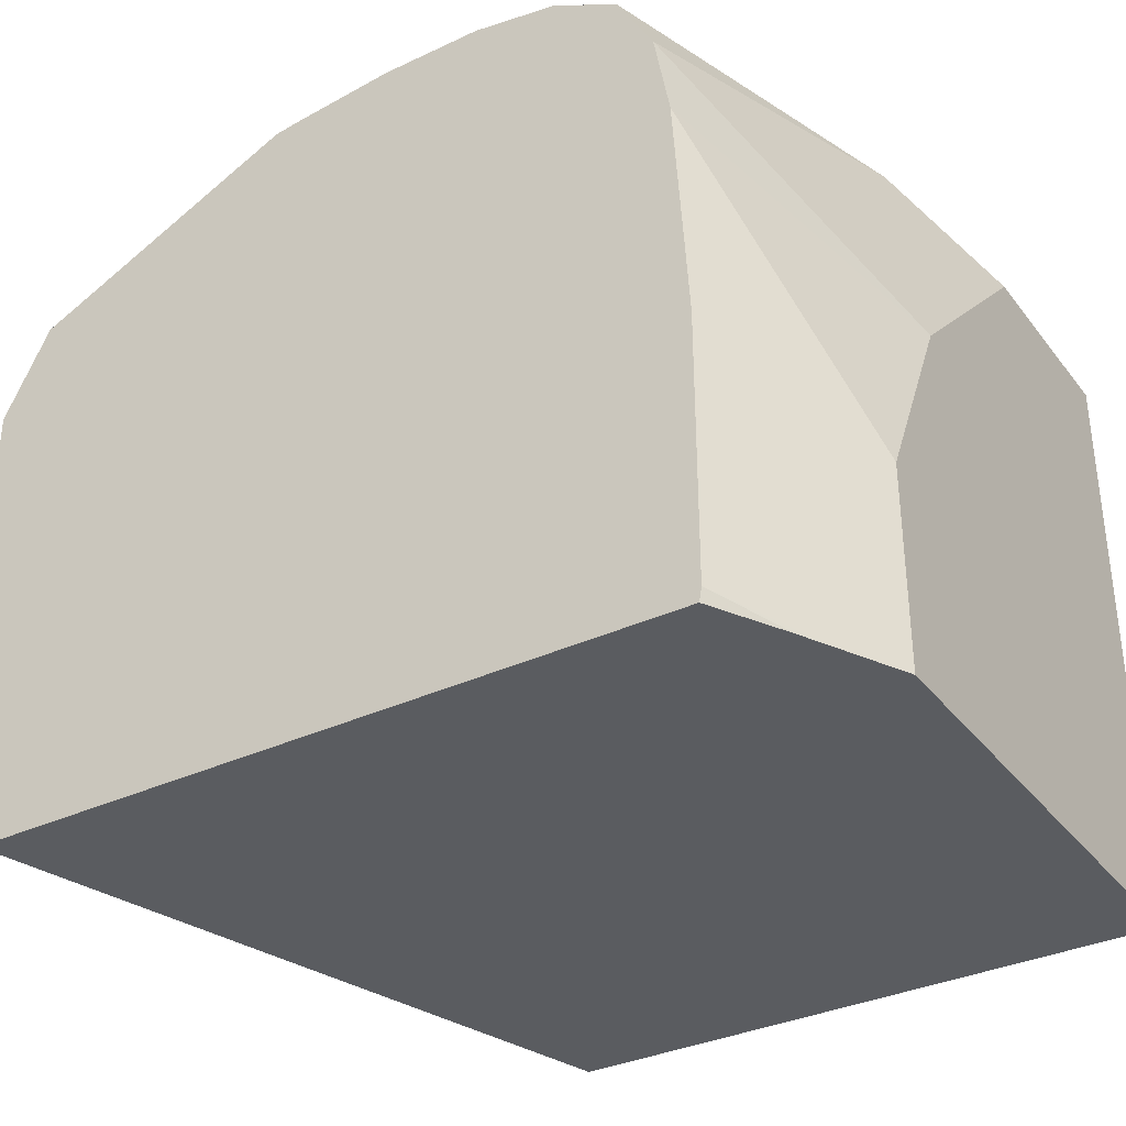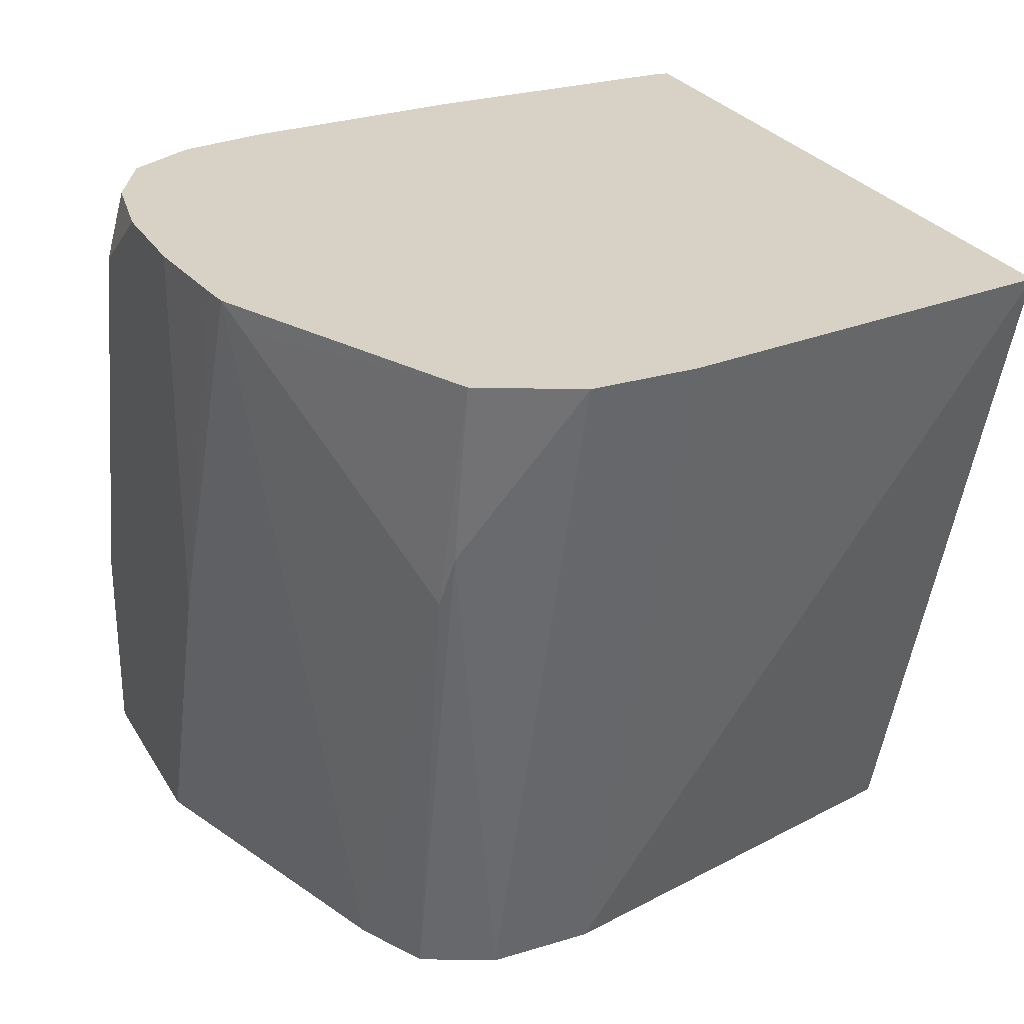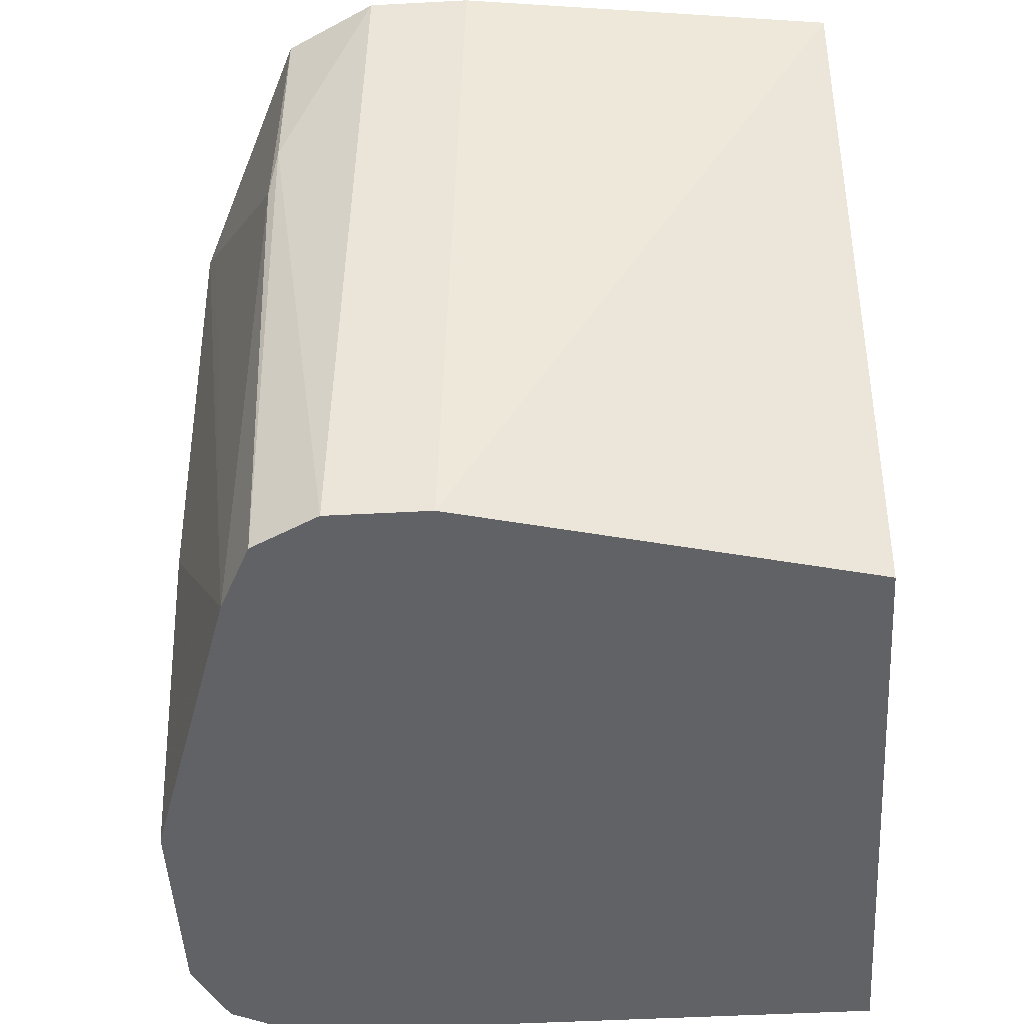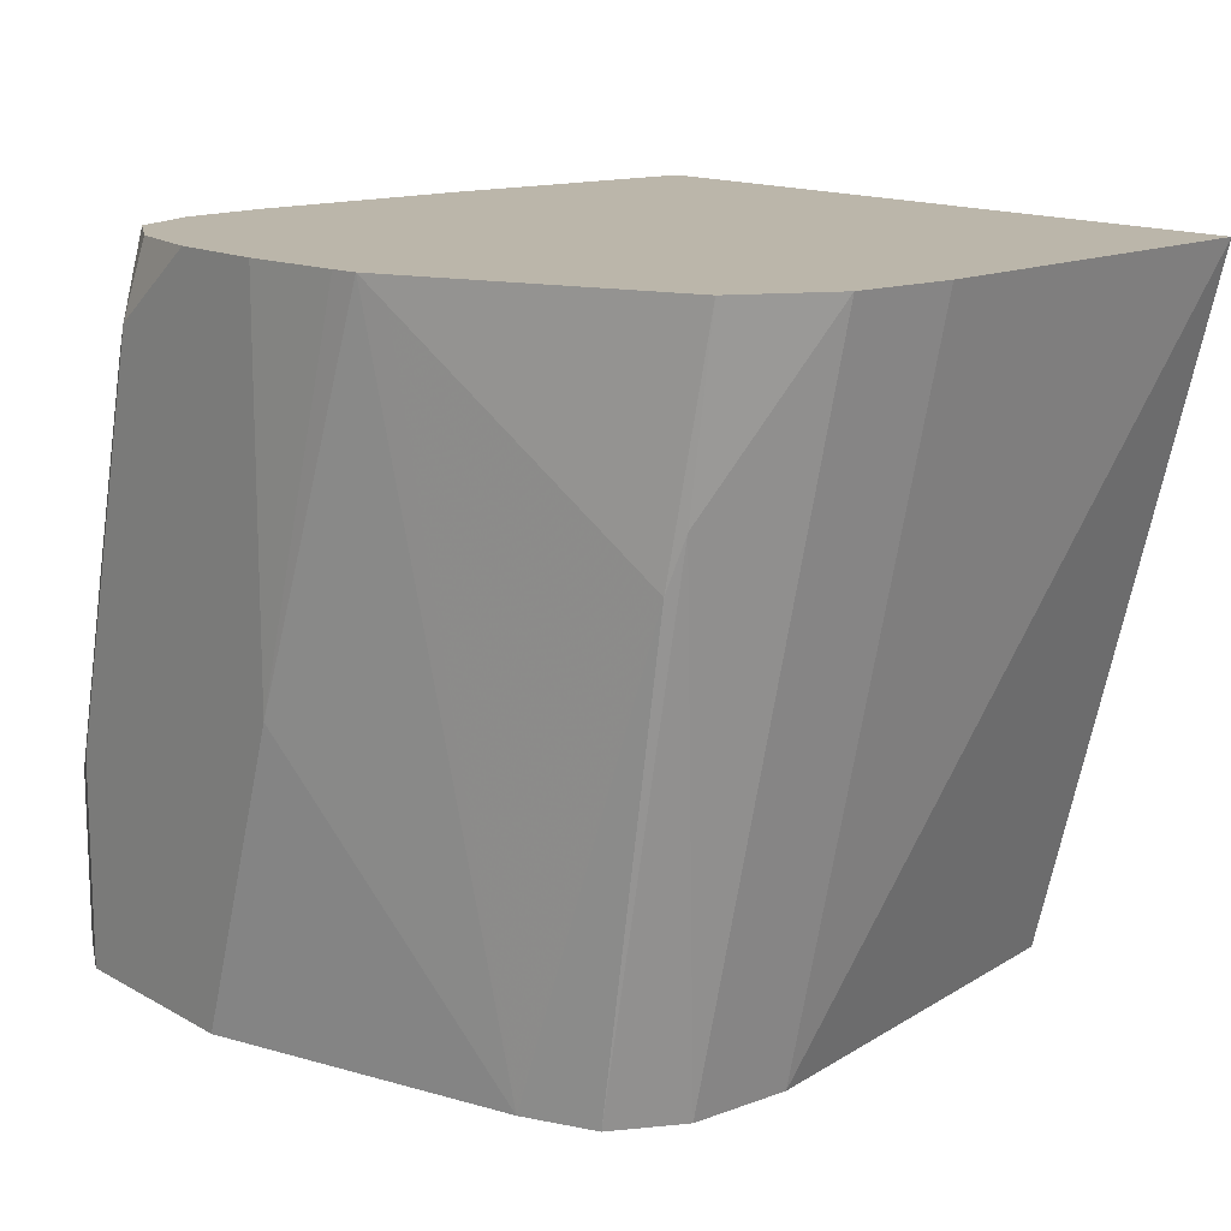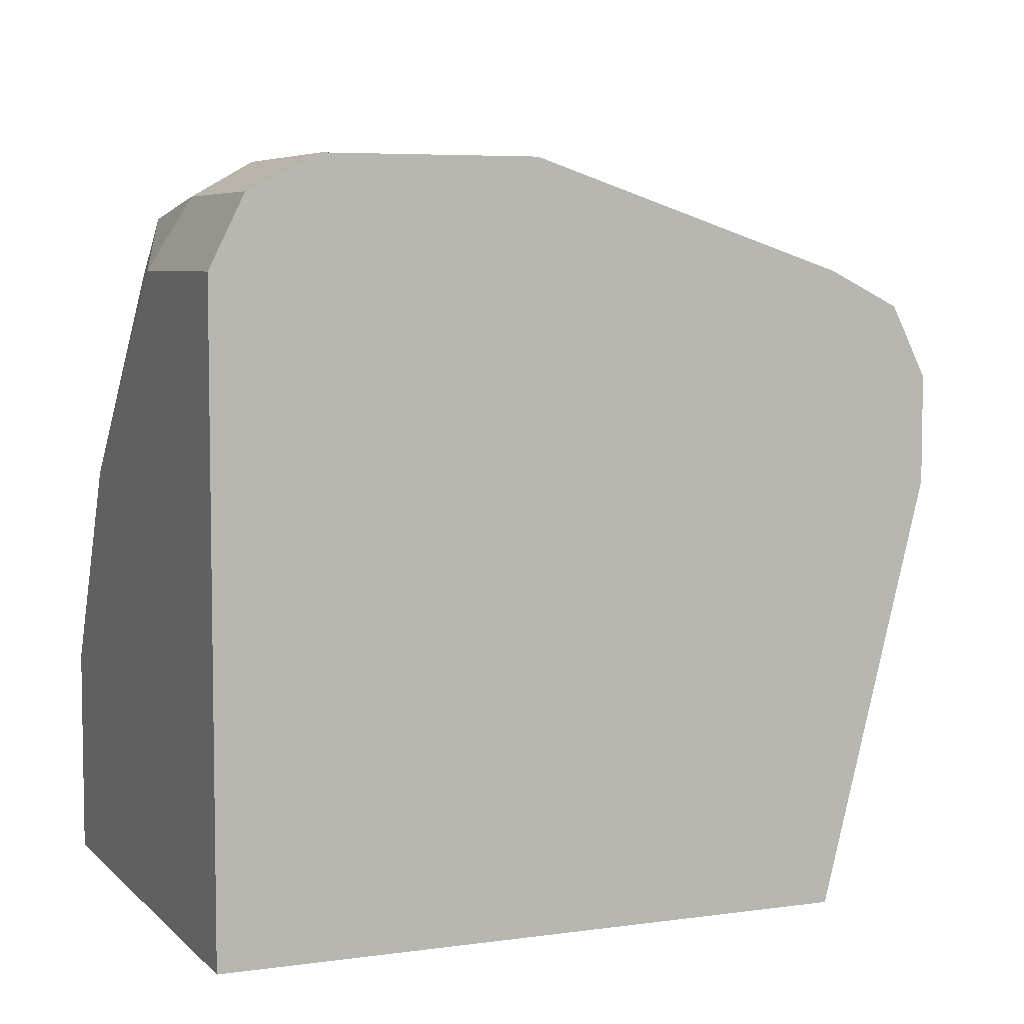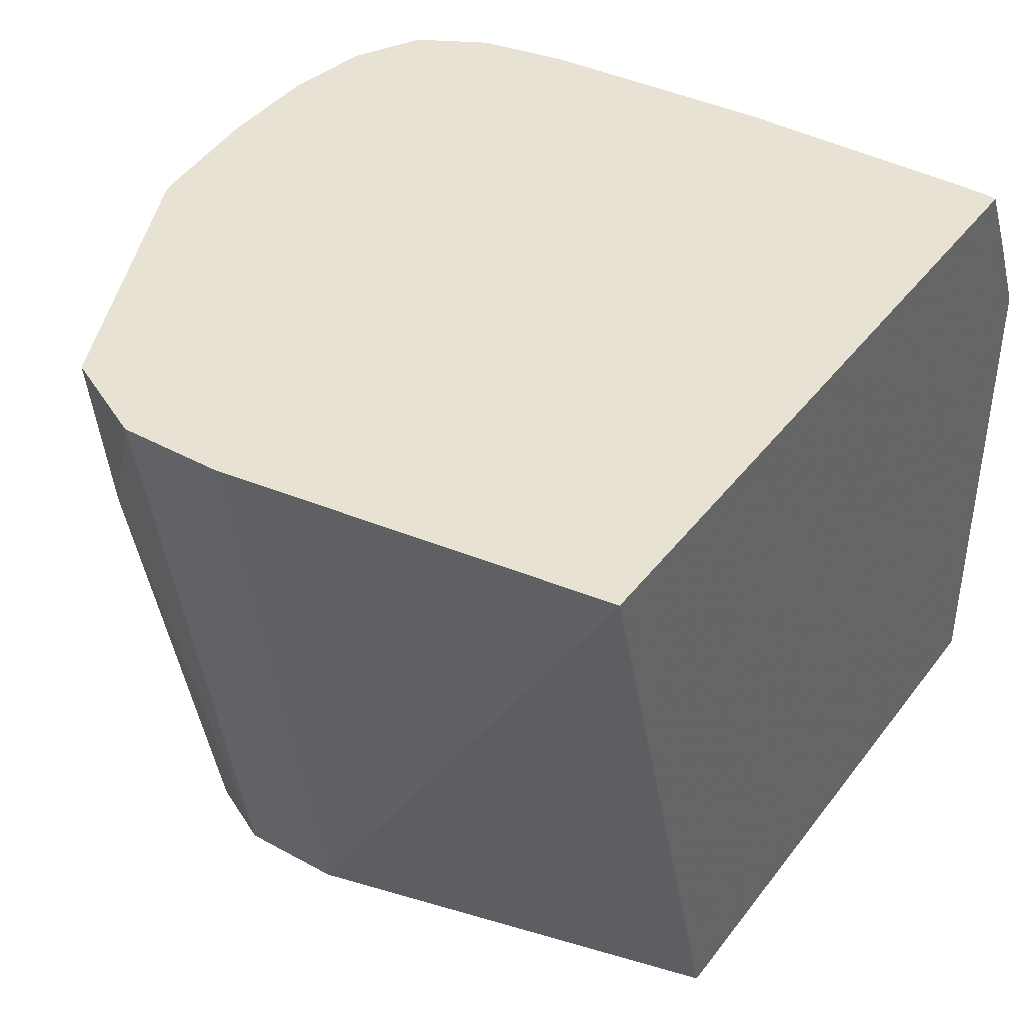
<metadata>
{"format":"obj","ext":"obj","renderer":"f3d","projection":"perspective","resolution":1024,"background":"white","views":[{"elev":-34.4,"azim":32.2,"up":"+Y"},{"elev":27.4,"azim":-115.0,"up":"+Z"},{"elev":-50.6,"azim":-86.7,"up":"+Z"},{"elev":14.1,"azim":-129.2,"up":"+Z"},{"elev":5.9,"azim":157.0,"up":"+Y"},{"elev":40.9,"azim":-56.3,"up":"+Z"}]}
</metadata>
<code>
v 0.8355 0.4937 0.07596
v 0.8355 0.4937 -0.0002754
v 0.7976 0.4937 0.2279
v 0.8545 0.4747 0.1329
v 0.8609 0.481 0.06331
v 0.7596 0.4937 -0.0002754
v 0.8609 0.481 -0.0002754
v 0.7596 0.4937 0.2557
v 0.792 0.4881 0.2557
v 0.8165 0.4747 0.2557
v 0.8229 0.481 0.2152
v 0.8735 0.4557 0.07596
v 0.8355 0.4557 0.2279
v 0.7216 0.4937 0.114
v 0.6457 0.4557 -0.0002754
v 0.8735 0.4557 -0.0002754
v 0.7216 0.4937 0.2557
v 0.8299 0.4502 0.2557
v 0.8735 0.4178 0.114
v 0.8735 0.3798 0.1519
v 0.6735 0.4887 0.2557
v 0.6837 0.4899 0.2557
v 0.6204 0.4431 -0.0002754
v 0.5887 0.4462 0.1709
v 0.6646 0.4842 0.2469
v 0.8735 0.2277 -0.0002754
v 0.8355 0.4178 0.2557
v 0.8735 0.3039 0.1899
v 0.5731 0.4419 0.2557
v 0.6203 0.4429 -0.0002754
v 0.5824 0.4431 0.1899
v 0.8735 0.2277 0.1897
v 0.6456 0.2277 -0.0002754
v 0.8406 0.3317 0.2557
v 0.8735 0.2279 0.1899
v 0.5558 0.4076 0.2557
v 0.6077 0.4178 -0.0002754
v 0.8734 0.2277 0.1902
v 0.5738 0.2277 0.2557
v 0.6077 0.3798 -0.0002754
v 0.8406 0.2329 0.2557
v 0.8609 0.2277 0.2152
v 0.5558 0.3697 0.2557
v 0.8396 0.2277 0.2557
v 0.8546 0.2277 0.2277
f 24 31 29
f 15 24 25
f 15 25 21
f 18 27 20
f 23 31 24
f 23 30 31
f 15 23 24
f 20 27 28
f 14 22 17
f 12 35 32
f 14 15 21
f 13 20 19
f 13 18 20
f 12 13 19
f 12 26 16
f 12 32 26
f 12 28 35
f 24 29 25
f 14 21 22
f 26 32 38
f 41 44 45
f 26 42 45
f 12 20 28
f 41 45 42
f 39 43 40
f 36 40 43
f 36 37 40
f 35 42 38
f 35 41 42
f 33 39 40
f 26 38 42
f 32 35 38
f 30 37 31
f 29 31 36
f 28 41 35
f 28 34 41
f 27 34 28
f 26 39 33
f 26 44 39
f 26 45 44
f 31 37 36
f 12 19 20
f 21 25 29
f 8 10 9
f 3 8 9
f 2 15 6
f 2 23 15
f 2 30 23
f 2 37 30
f 2 40 37
f 2 33 40
f 2 26 33
f 2 16 26
f 2 7 16
f 1 7 2
f 1 4 5
f 1 3 4
f 1 8 3
f 1 17 8
f 1 14 17
f 1 6 14
f 1 2 6
f 10 18 13
f 3 9 10
f 3 10 11
f 1 5 7
f 4 12 5
f 3 11 4
f 8 18 10
f 8 27 18
f 8 34 27
f 8 41 34
f 8 39 44
f 8 43 39
f 8 36 43
f 8 29 36
f 8 44 41
f 8 22 21
f 8 17 22
f 6 15 14
f 5 16 7
f 5 12 16
f 4 13 12
f 4 10 13
f 8 21 29
f 4 11 10

</code>
